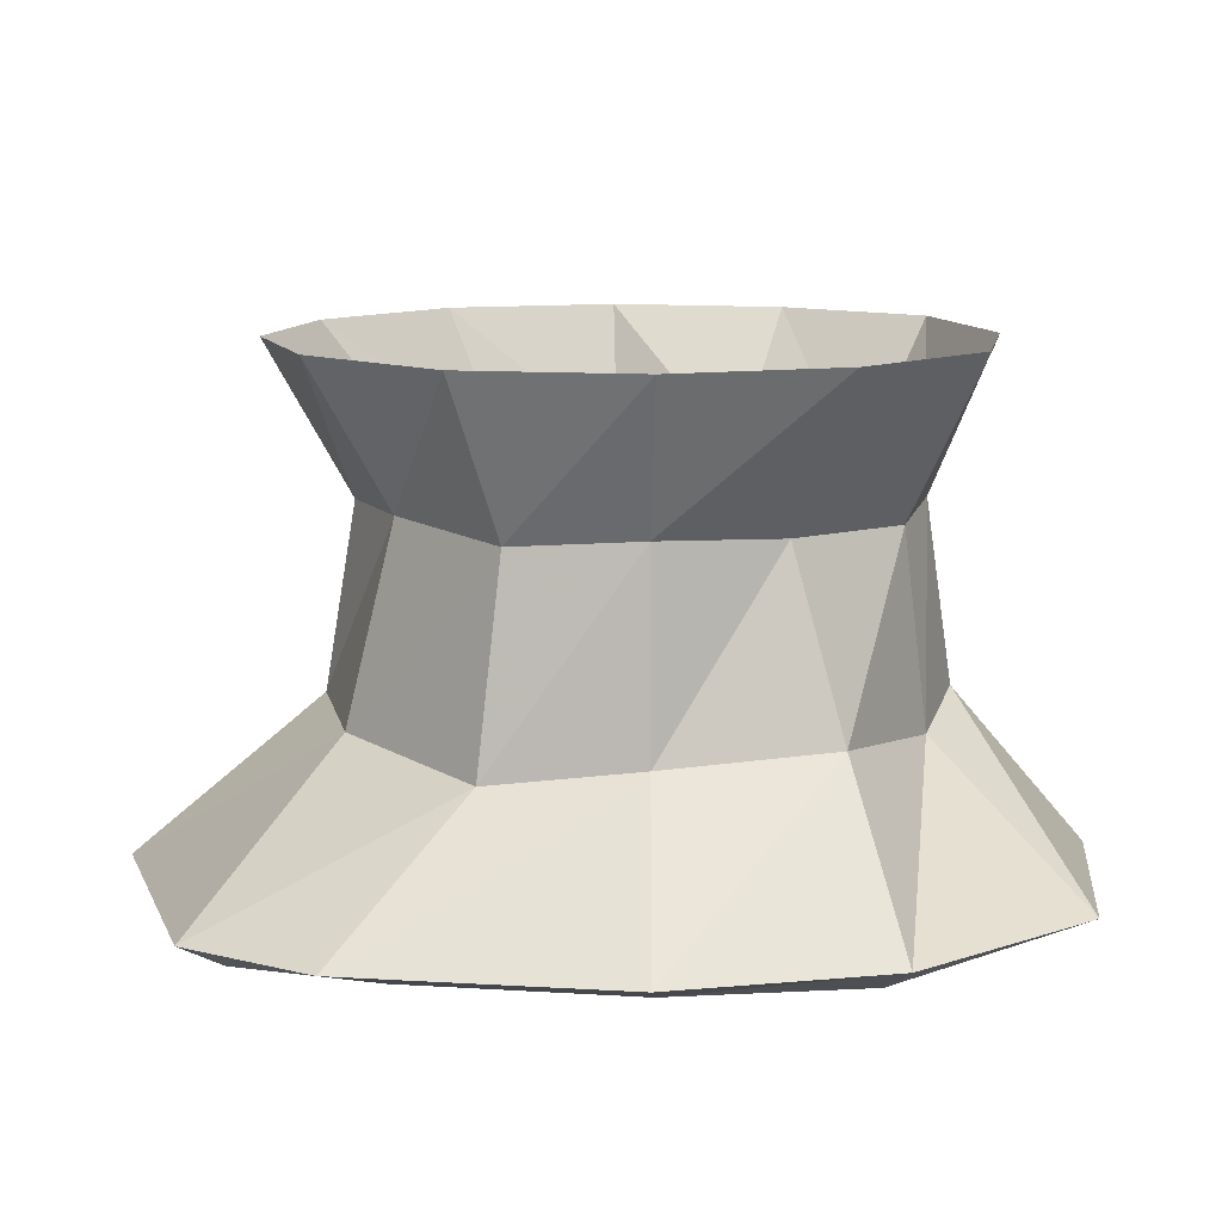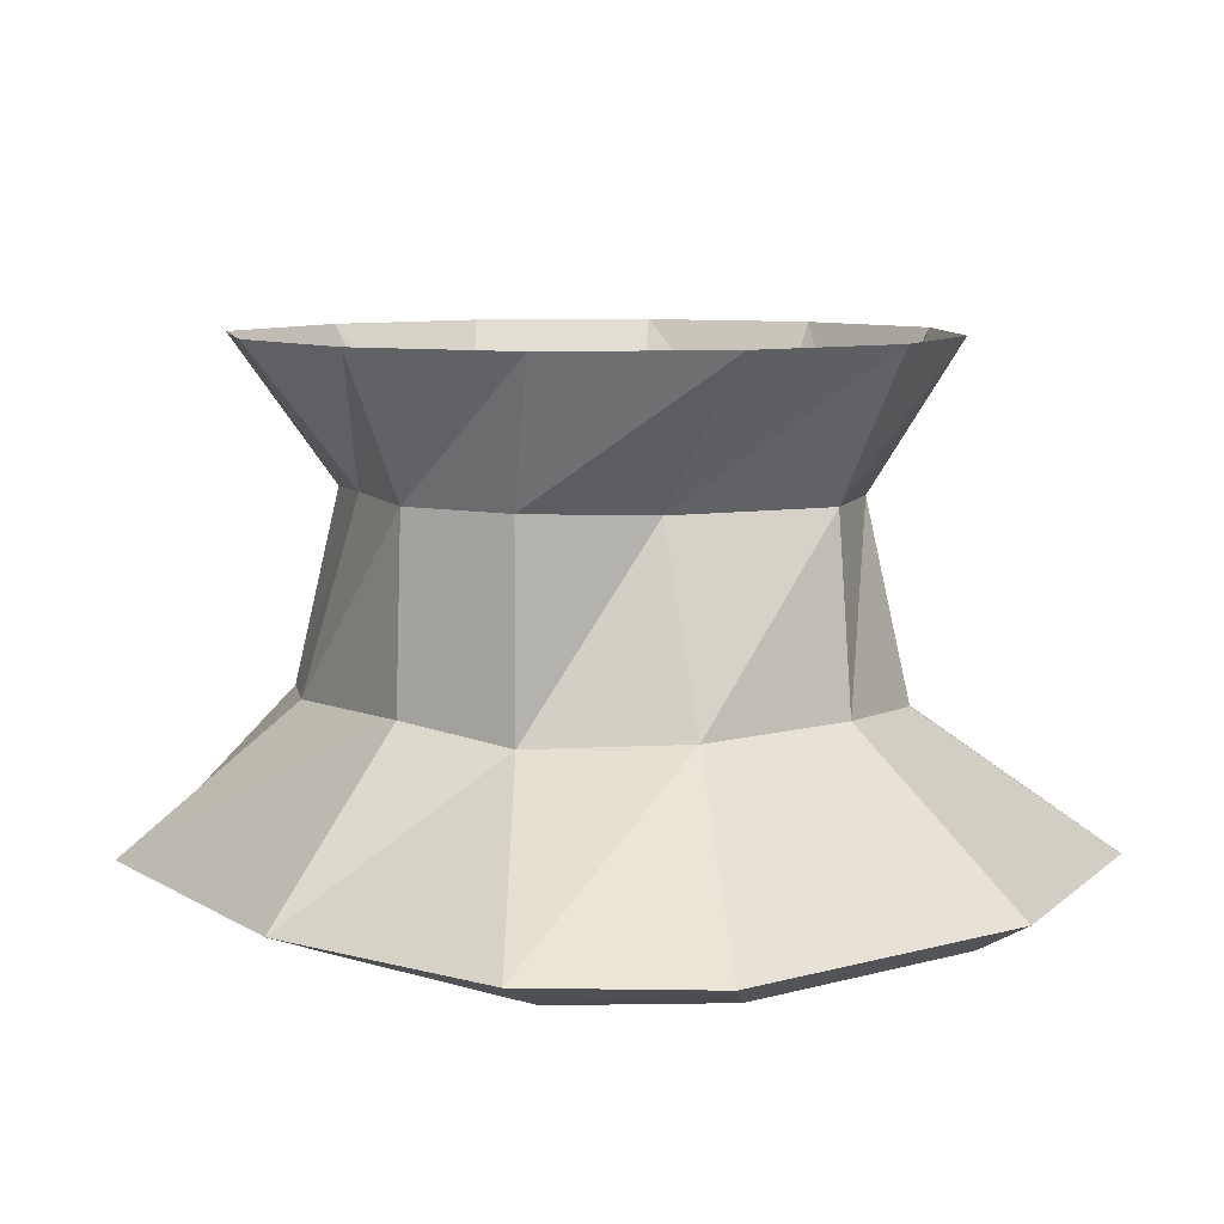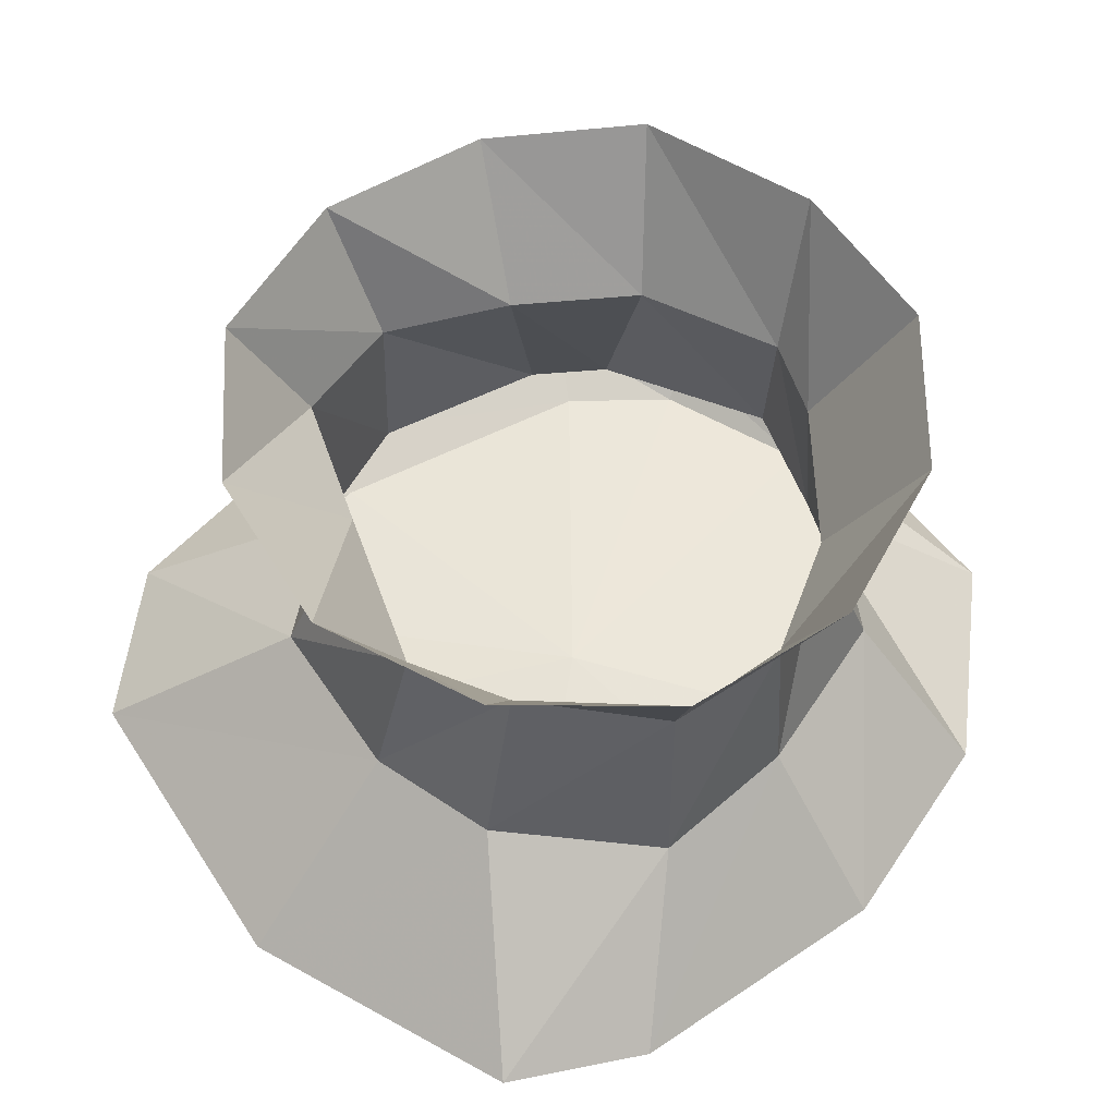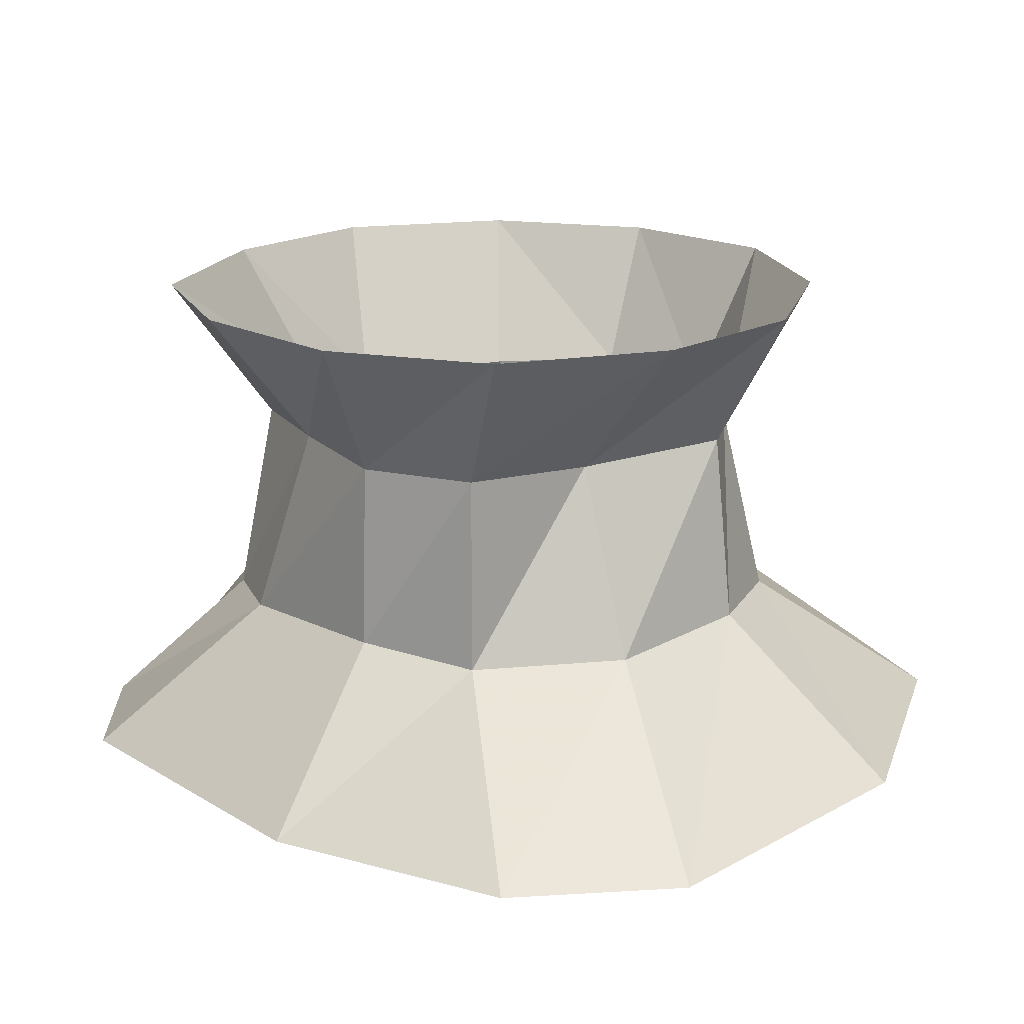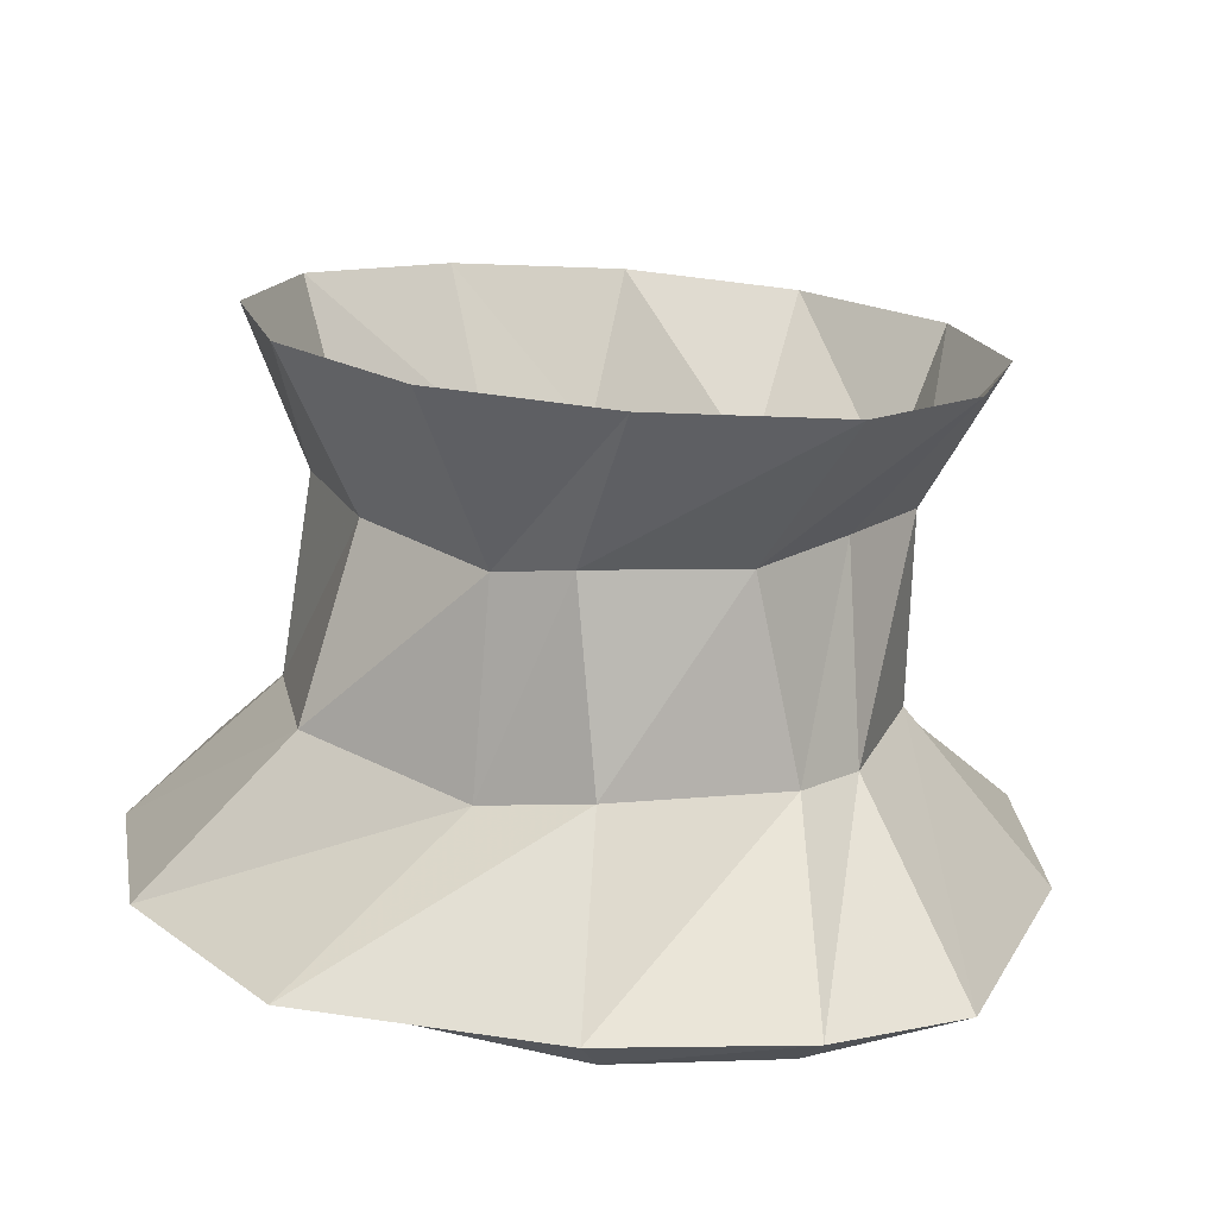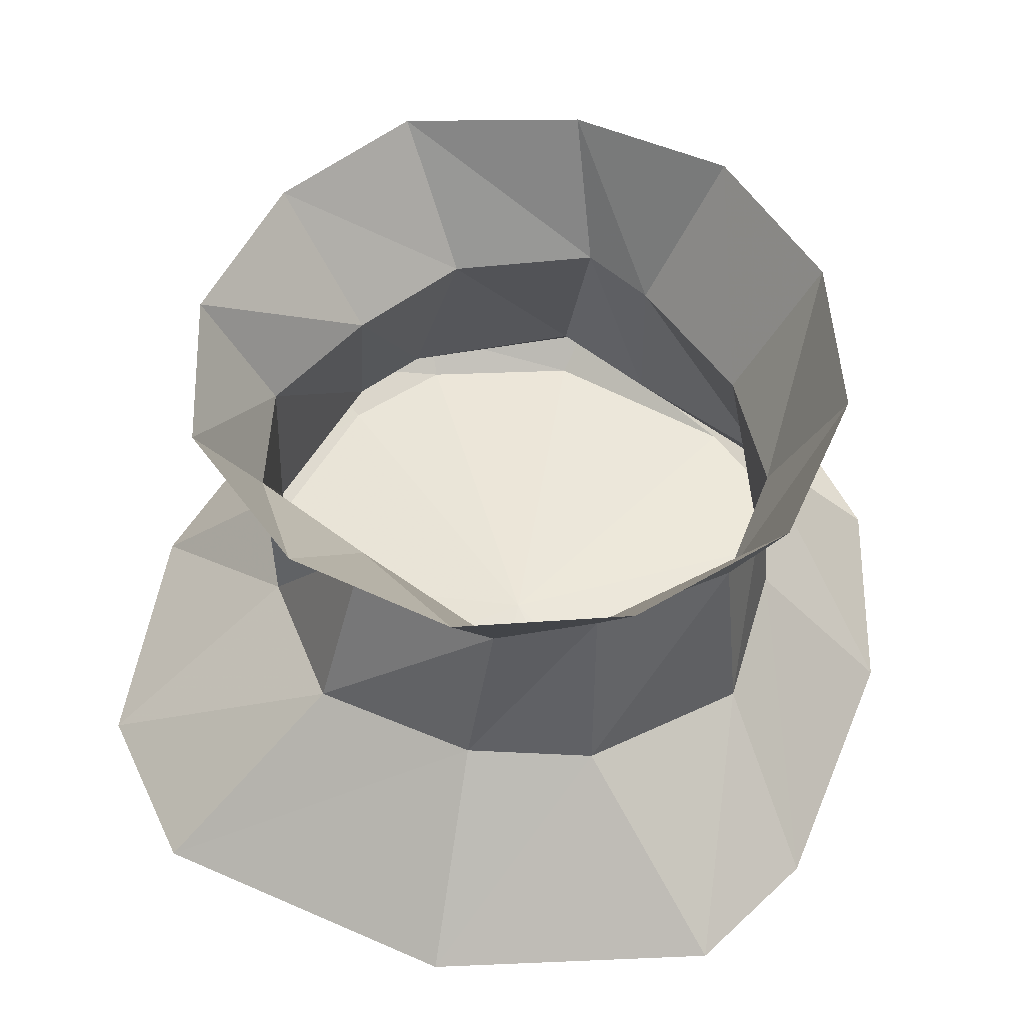
<metadata>
{"format":"obj","ext":"obj","renderer":"f3d","projection":"perspective","resolution":1024,"background":"white","views":[{"elev":11.0,"azim":87.2,"up":"+Y"},{"elev":8.2,"azim":-51.3,"up":"+Y"},{"elev":57.3,"azim":43.7,"up":"+Y"},{"elev":18.5,"azim":-60.3,"up":"+Y"},{"elev":-74.1,"azim":175.5,"up":"+Z"},{"elev":54.9,"azim":11.1,"up":"+Y"}]}
</metadata>
<code>
v -0.1172 -0.1484 -0.2266
v -0.2031 -0.1406 -0.1172
v -0.2969 0 -0.1719
v -0.1875 0 -0.3047
v 0.03125 -0.1484 -0.2734
v 0 -0.3359 -0.3047
v -0.1719 -0.3359 -0.2344
v -0.2266 -0.3359 -0.1719
v -0.2734 -0.1406 0
v -0.3438 0 0
v -0.2578 -0.1406 0.1172
v -0.1328 -0.1484 0.1797
v -0.1719 0 0.2969
v -0.3047 0 0.1719
v -0.2812 -0.3281 0
v -0.2578 -0.3438 0.1172
v -0.1719 -0.3359 0.25
v 0.02344 -0.1484 0.2578
v 0 0 0.3438
v 0 0 -0.3438
v 0.1016 -0.1641 -0.2422
v 0.1016 -0.3594 -0.2656
v 0.25 -0.4922 -0.3984
v 0 -0.4922 -0.4375
v -0.1953 -0.4922 -0.3984
v -0.3281 -0.4922 -0.3203
v 0.1719 0 -0.3047
v 0.2188 -0.1562 -0.125
v 0.2578 -0.3359 -0.1719
v 0.3906 -0.4922 -0.2109
v 0.3359 -0.5234 -0.1953
v 0.1953 -0.5234 -0.3281
v -0.01562 -0.5234 -0.3984
v -0.1797 -0.5234 -0.3594
v -0.2656 -0.5234 -0.2734
v -0.4375 -0.4922 -0.007812
v -0.4297 -0.4922 0.25
v -0.3203 -0.4922 0.3984
v 0 -0.3359 0.2891
v 0.125 -0.1484 0.2188
v 0.1719 0 0.2969
v 0.25 -0.1562 0.125
v 0.3047 0 0.1719
v 0.2969 0 -0.1719
v 0.2734 -0.1484 0
v 0.2891 -0.3438 0
v 0.4297 -0.4922 0.007812
v 0.3516 -0.5234 0
v 0 -0.4844 0
v -0.3594 -0.5234 0
v -0.3672 -0.5234 0.2344
v -0.2578 -0.5234 0.3594
v 0 -0.4922 0.4766
v 0.1328 -0.3438 0.2656
v 0.2734 -0.3594 0.1484
v 0.3438 0 0
v 0.2891 -0.4922 0.4062
v 0.375 -0.4922 0.2812
v 0.3047 -0.5234 0.2266
v 0.25 -0.5234 0.3672
v 0 -0.5234 0.4219
f 1 2 3
f 1 3 4
f 1 4 5
f 1 5 6
f 1 6 7
f 1 7 2
f 2 7 8
f 2 8 9
f 2 9 10
f 2 10 3
f 11 12 13
f 11 13 14
f 11 14 9
f 11 9 15
f 11 15 16
f 11 16 12
f 12 16 17
f 12 17 18
f 12 18 19
f 12 19 13
f 9 14 10
f 5 4 20
f 5 20 21
f 5 21 22
f 5 22 6
f 6 22 23
f 6 23 24
f 6 24 7
f 7 24 25
f 7 25 8
f 8 25 26
f 8 26 15
f 8 15 9
f 21 20 27
f 21 27 28
f 21 28 29
f 21 29 22
f 22 29 30
f 22 30 23
f 23 30 31
f 23 31 32
f 23 32 24
f 24 32 33
f 24 33 25
f 25 33 34
f 25 34 26
f 26 34 35
f 26 35 36
f 26 36 15
f 15 36 16
f 16 36 37
f 16 37 17
f 17 37 38
f 17 38 39
f 17 39 18
f 18 39 40
f 18 40 41
f 18 41 19
f 40 42 43
f 40 43 41
f 28 27 44
f 28 44 45
f 28 45 46
f 28 46 29
f 29 46 47
f 29 47 30
f 30 47 48
f 30 48 31
f 35 50 36
f 36 50 37
f 37 50 51
f 37 51 38
f 38 51 52
f 38 52 53
f 38 53 39
f 39 53 54
f 39 54 40
f 40 54 42
f 42 54 55
f 42 55 45
f 42 45 56
f 42 56 43
f 45 44 56
f 53 57 54
f 54 57 55
f 55 57 58
f 55 58 46
f 55 46 45
f 58 47 46
f 47 58 59
f 47 59 48
f 52 61 53
f 53 61 57
f 57 61 60
f 57 60 58
f 58 60 59
f 31 48 49
f 31 49 32
f 32 49 33
f 33 49 34
f 34 49 35
f 35 49 50
f 48 59 49
f 49 59 60
f 49 60 61
f 49 61 52
f 49 52 51
f 49 51 50

</code>
